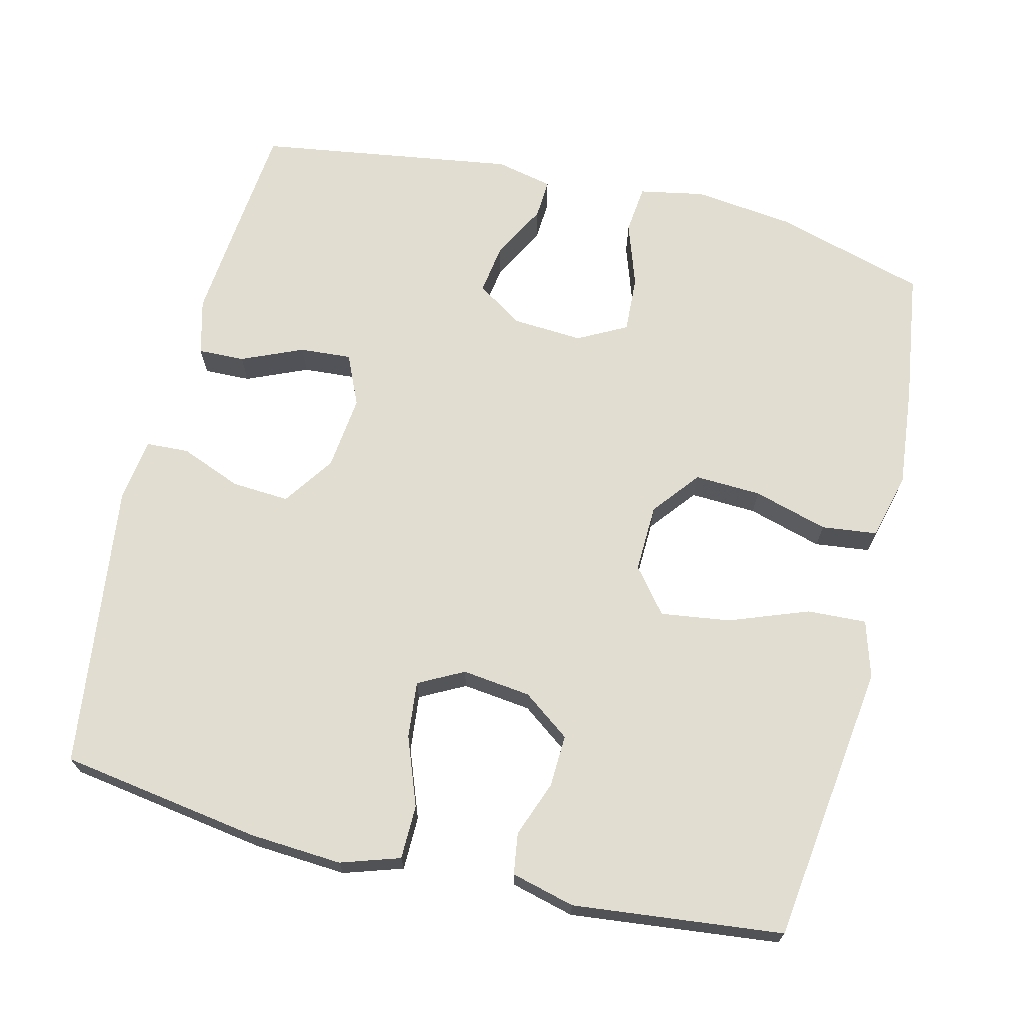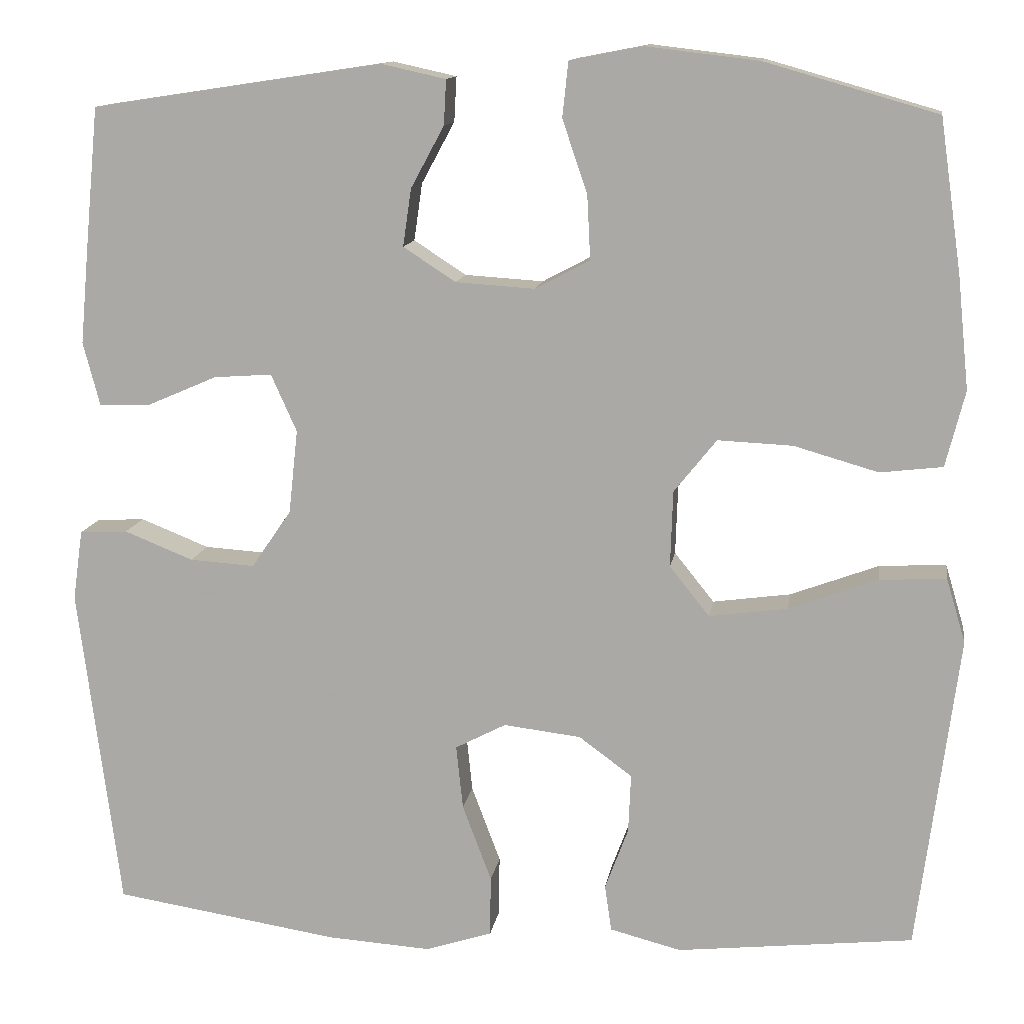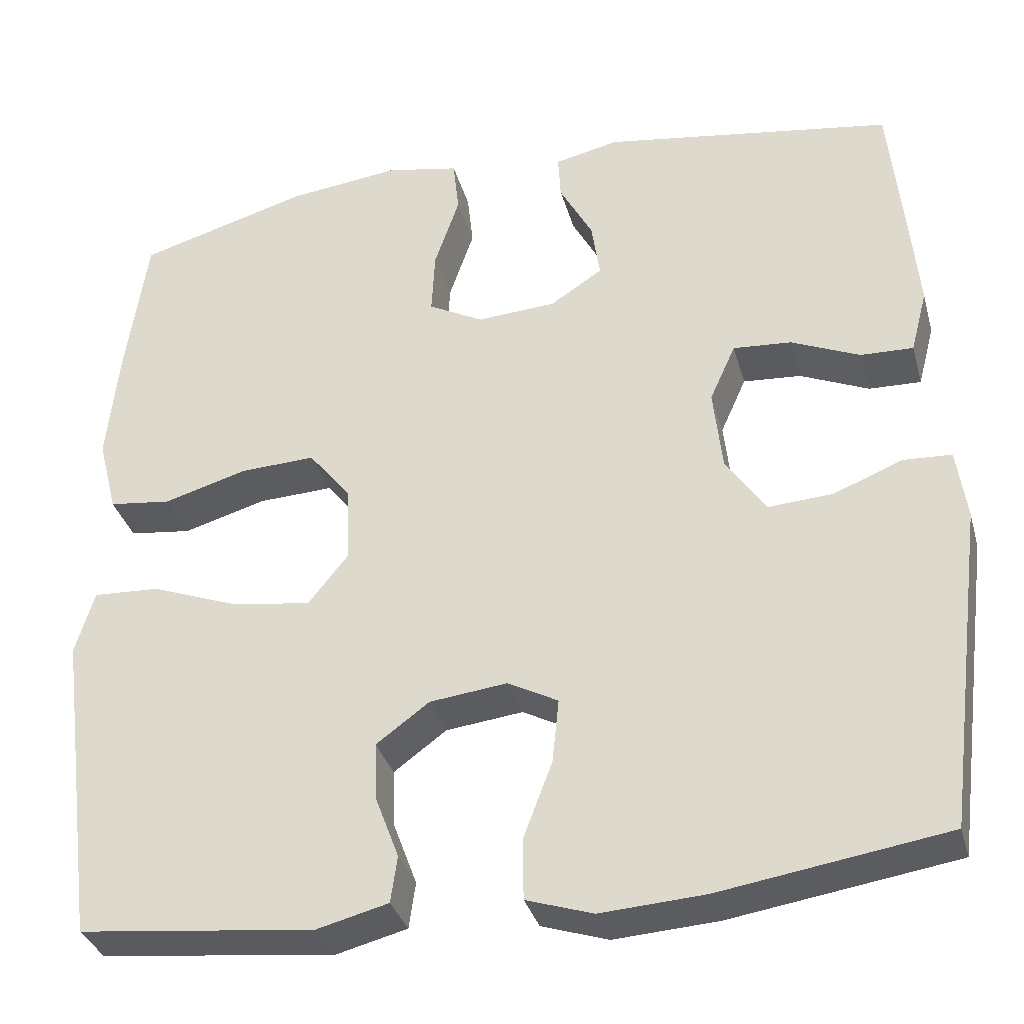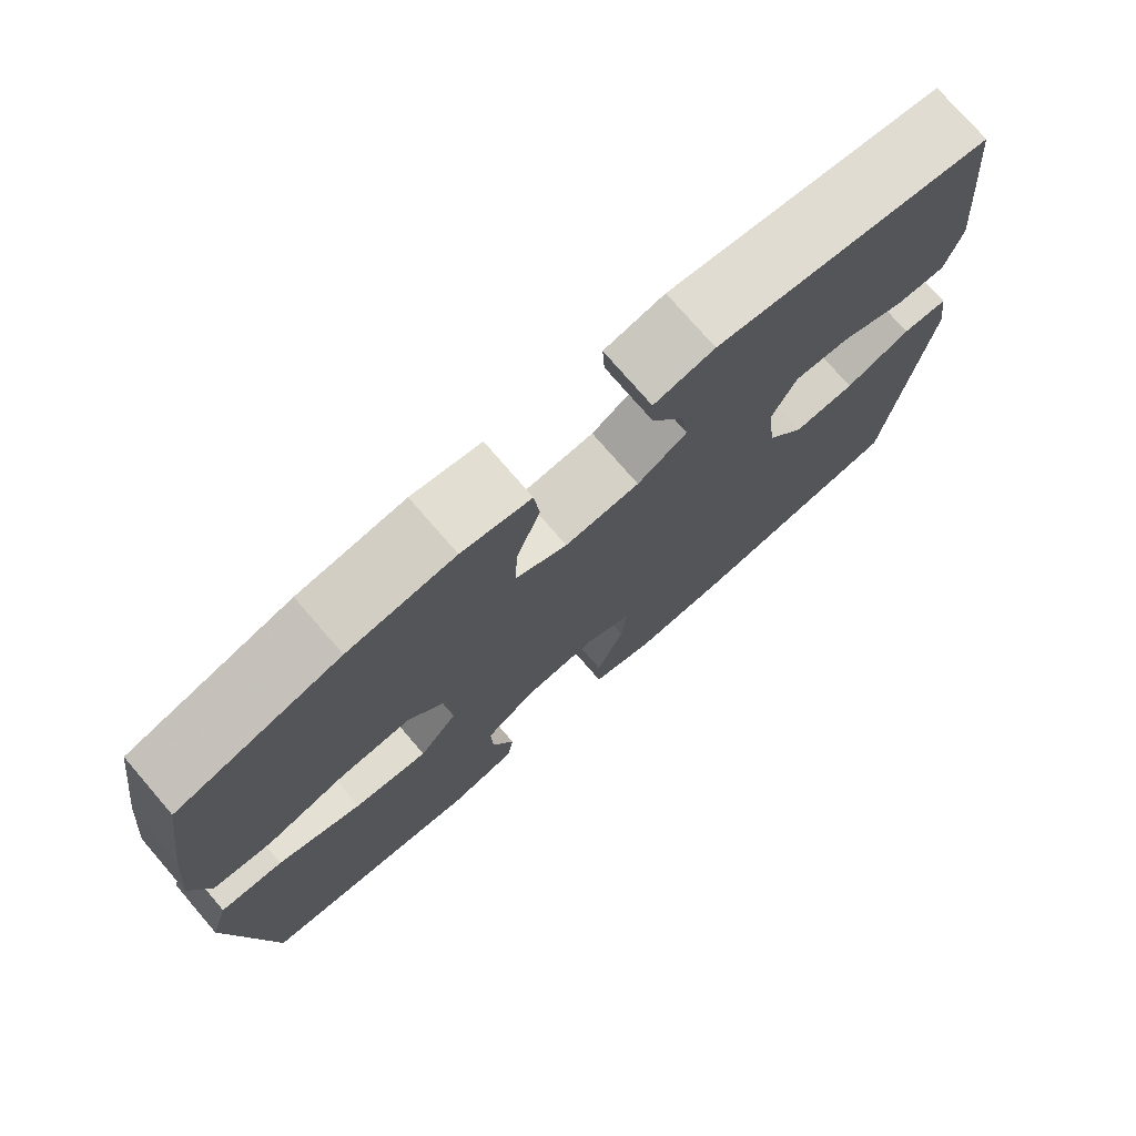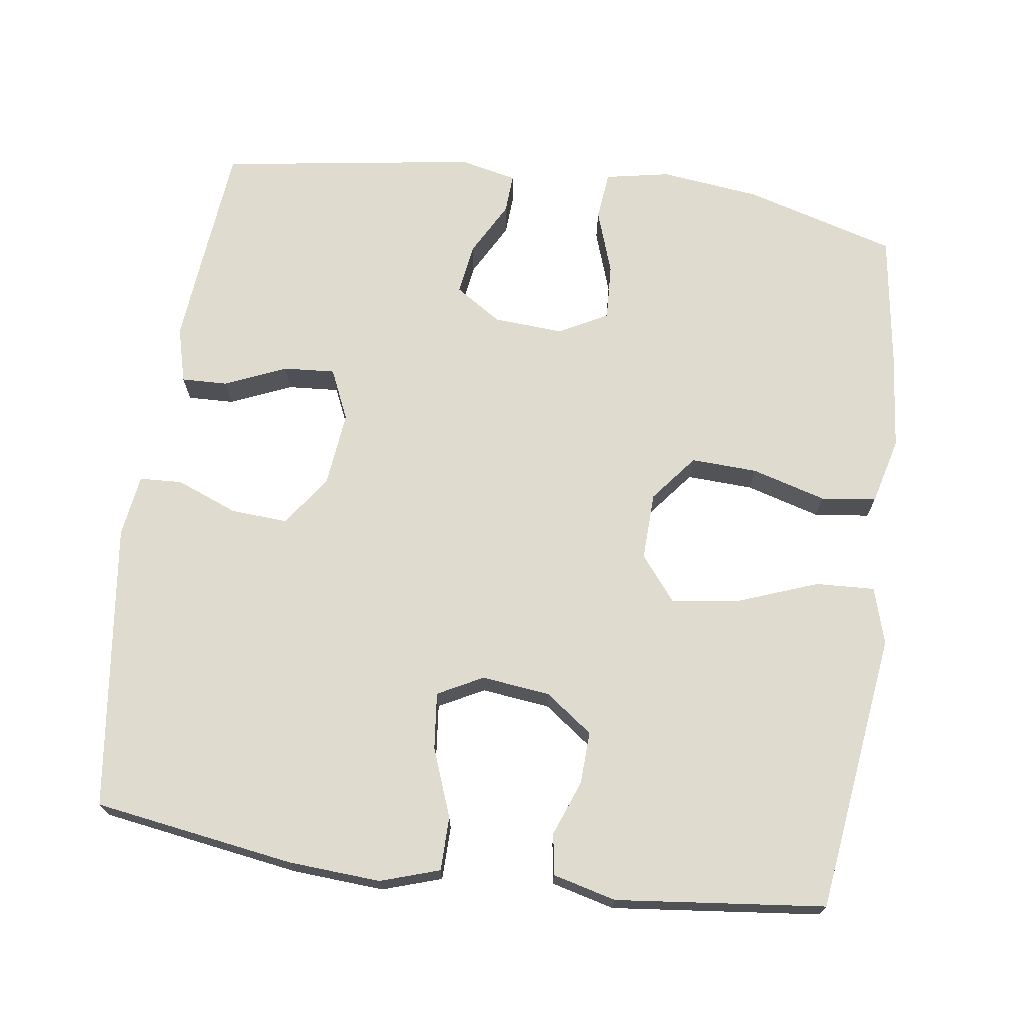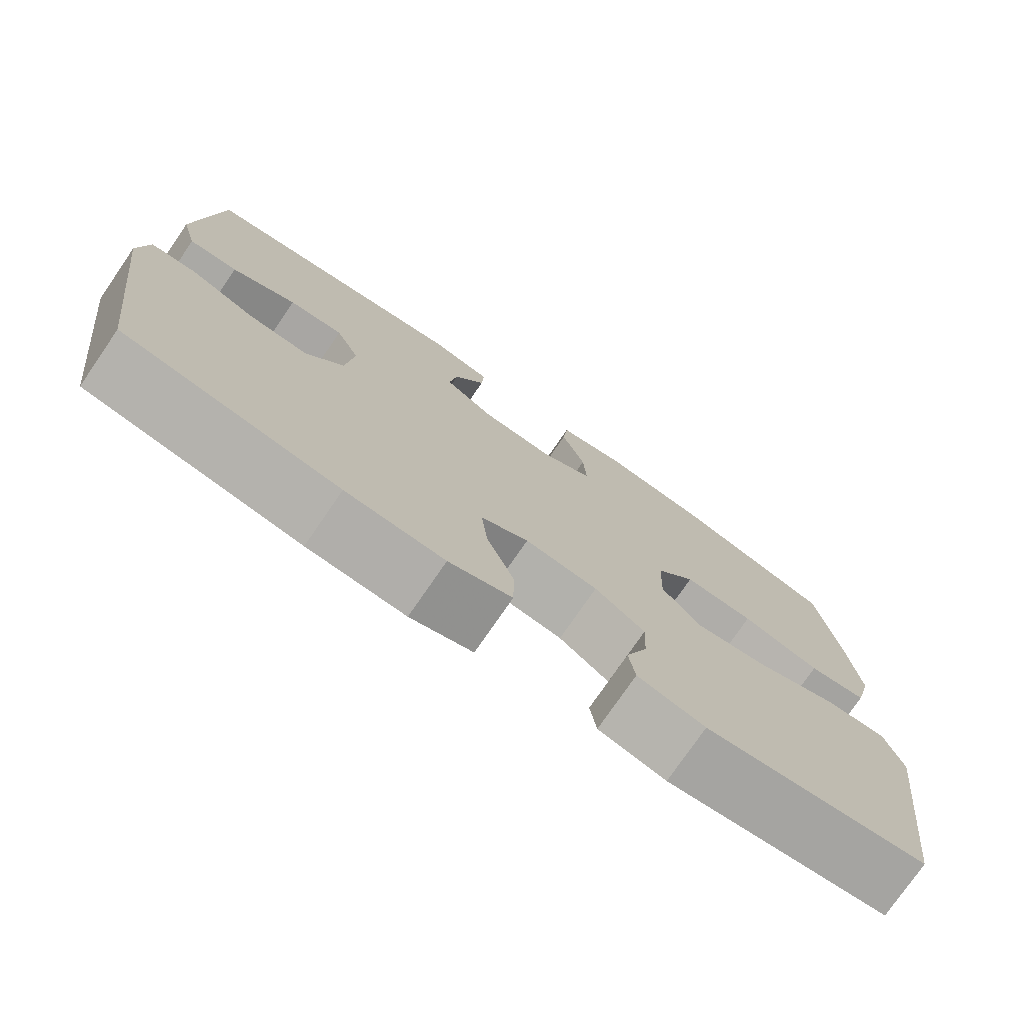
<metadata>
{"format":"obj","ext":"obj","renderer":"f3d","projection":"perspective","resolution":1024,"background":"white","views":[{"elev":68.8,"azim":-166.2,"up":"+Y"},{"elev":12.6,"azim":-171.2,"up":"+Z"},{"elev":-34.0,"azim":15.0,"up":"+Z"},{"elev":75.7,"azim":-40.8,"up":"+Z"},{"elev":70.5,"azim":-172.0,"up":"+Y"},{"elev":-76.3,"azim":145.5,"up":"+Z"}]}
</metadata>
<code>
v 0.5 0.07 -0.5
v 0.228 0.07 -0.542
v 0.103 0.07 -0.55
v 0.023 0.07 -0.524
v 0.022 0.07 -0.451
v 0.057 0.07 -0.358
v 0.065 0.07 -0.281
v 0.004 0.07 -0.249
v -0.089 0.07 -0.26
v -0.153 0.07 -0.307
v -0.15 0.07 -0.378
v -0.122 0.07 -0.453
v -0.13 0.07 -0.509
v -0.216 0.07 -0.531
v -0.5 0.07 -0.5
v -0.533 0.07 -0.244
v -0.549 0.07 -0.12
v -0.526 0.07 -0.043
v -0.446 0.07 -0.047
v -0.339 0.07 -0.087
v -0.245 0.07 -0.1
v -0.197 0.07 -0.04
v -0.2 0.07 0.052
v -0.251 0.07 0.116
v -0.341 0.07 0.112
v -0.442 0.07 0.083
v -0.517 0.07 0.092
v -0.54 0.07 0.183
v -0.526 0.07 0.319
v -0.5 0.07 0.5
v -0.294 0.07 0.559
v -0.159 0.07 0.575
v -0.071 0.07 0.558
v -0.064 0.07 0.492
v -0.094 0.07 0.404
v -0.098 0.07 0.327
v -0.032 0.07 0.292
v 0.063 0.07 0.298
v 0.126 0.07 0.339
v 0.116 0.07 0.408
v 0.076 0.07 0.482
v 0.073 0.07 0.536
v 0.15 0.07 0.553
v 0.5 0.07 0.5
v 0.516 0.07 0.335
v 0.527 0.07 0.214
v 0.507 0.07 0.138
v 0.444 0.07 0.14
v 0.361 0.07 0.176
v 0.291 0.07 0.181
v 0.26 0.07 0.112
v 0.271 0.07 0.011
v 0.319 0.07 -0.059
v 0.397 0.07 -0.054
v 0.48 0.07 -0.021
v 0.538 0.07 -0.024
v 0.55 0.07 -0.109
v 0.5 0 -0.5
v 0.228 0 -0.542
v 0.103 0 -0.55
v 0.023 0 -0.524
v 0.022 0 -0.451
v 0.057 0 -0.358
v 0.065 0 -0.281
v 0.004 0 -0.249
v -0.089 0 -0.26
v -0.153 0 -0.307
v -0.15 0 -0.378
v -0.122 0 -0.453
v -0.13 0 -0.509
v -0.216 0 -0.531
v -0.5 0 -0.5
v -0.533 0 -0.244
v -0.549 0 -0.12
v -0.526 0 -0.043
v -0.446 0 -0.047
v -0.339 0 -0.087
v -0.245 0 -0.1
v -0.197 0 -0.04
v -0.2 0 0.052
v -0.251 0 0.116
v -0.341 0 0.112
v -0.442 0 0.083
v -0.517 0 0.092
v -0.54 0 0.183
v -0.526 0 0.319
v -0.5 0 0.5
v -0.294 0 0.559
v -0.159 0 0.575
v -0.071 0 0.558
v -0.064 0 0.492
v -0.094 0 0.404
v -0.098 0 0.327
v -0.032 0 0.292
v 0.063 0 0.298
v 0.126 0 0.339
v 0.116 0 0.408
v 0.076 0 0.482
v 0.073 0 0.536
v 0.15 0 0.553
v 0.5 0 0.5
v 0.516 0 0.335
v 0.527 0 0.214
v 0.507 0 0.138
v 0.444 0 0.14
v 0.361 0 0.176
v 0.291 0 0.181
v 0.26 0 0.112
v 0.271 0 0.011
v 0.319 0 -0.059
v 0.397 0 -0.054
v 0.48 0 -0.021
v 0.538 0 -0.024
v 0.55 0 -0.109
f 4 5 6
f 3 4 6
f 2 3 6
f 1 2 6
f 57 1 6
f 56 57 6
f 55 56 6
f 54 55 6
f 53 54 6 7
f 52 53 7 8
f 51 52 8 9
f 50 51 9 10
f 47 48 49
f 46 47 49
f 45 46 49
f 44 45 49
f 43 44 49
f 42 43 49
f 41 42 49
f 40 41 49
f 39 40 49 50
f 38 39 50 10
f 33 34 35
f 32 33 35
f 31 32 35
f 30 31 35
f 29 30 35
f 28 29 35
f 27 28 35
f 26 27 35
f 25 26 35
f 24 25 35 36
f 23 24 36 37
f 18 19 20
f 17 18 20
f 16 17 20
f 15 16 20
f 14 15 20
f 13 14 20
f 12 13 20
f 11 12 20
f 10 11 20 21
f 37 38 10
f 23 37 10
f 22 23 10
f 10 21 22
f 63 62 61
f 63 61 60
f 63 60 59
f 63 59 58
f 63 58 114
f 63 114 113
f 63 113 112
f 63 112 111
f 64 63 111 110
f 65 64 110 109
f 66 65 109 108
f 67 66 108 107
f 106 105 104
f 106 104 103
f 106 103 102
f 106 102 101
f 106 101 100
f 106 100 99
f 106 99 98
f 106 98 97
f 107 106 97 96
f 67 107 96 95
f 92 91 90
f 92 90 89
f 92 89 88
f 92 88 87
f 92 87 86
f 92 86 85
f 92 85 84
f 92 84 83
f 92 83 82
f 93 92 82 81
f 94 93 81 80
f 77 76 75
f 77 75 74
f 77 74 73
f 77 73 72
f 77 72 71
f 77 71 70
f 77 70 69
f 77 69 68
f 78 77 68 67
f 67 95 94
f 67 94 80
f 67 80 79
f 79 78 67
f 1 58 59 2
f 2 59 60 3
f 3 60 61 4
f 4 61 62 5
f 5 62 63 6
f 6 63 64 7
f 7 64 65 8
f 8 65 66 9
f 9 66 67 10
f 10 67 68 11
f 11 68 69 12
f 12 69 70 13
f 13 70 71 14
f 14 71 72 15
f 15 72 73 16
f 16 73 74 17
f 17 74 75 18
f 18 75 76 19
f 19 76 77 20
f 20 77 78 21
f 21 78 79 22
f 22 79 80 23
f 23 80 81 24
f 24 81 82 25
f 25 82 83 26
f 26 83 84 27
f 27 84 85 28
f 28 85 86 29
f 29 86 87 30
f 30 87 88 31
f 31 88 89 32
f 32 89 90 33
f 33 90 91 34
f 34 91 92 35
f 35 92 93 36
f 36 93 94 37
f 37 94 95 38
f 38 95 96 39
f 39 96 97 40
f 40 97 98 41
f 41 98 99 42
f 42 99 100 43
f 43 100 101 44
f 44 101 102 45
f 45 102 103 46
f 46 103 104 47
f 47 104 105 48
f 48 105 106 49
f 49 106 107 50
f 50 107 108 51
f 51 108 109 52
f 52 109 110 53
f 53 110 111 54
f 54 111 112 55
f 55 112 113 56
f 56 113 114 57
f 57 114 58 1

</code>
